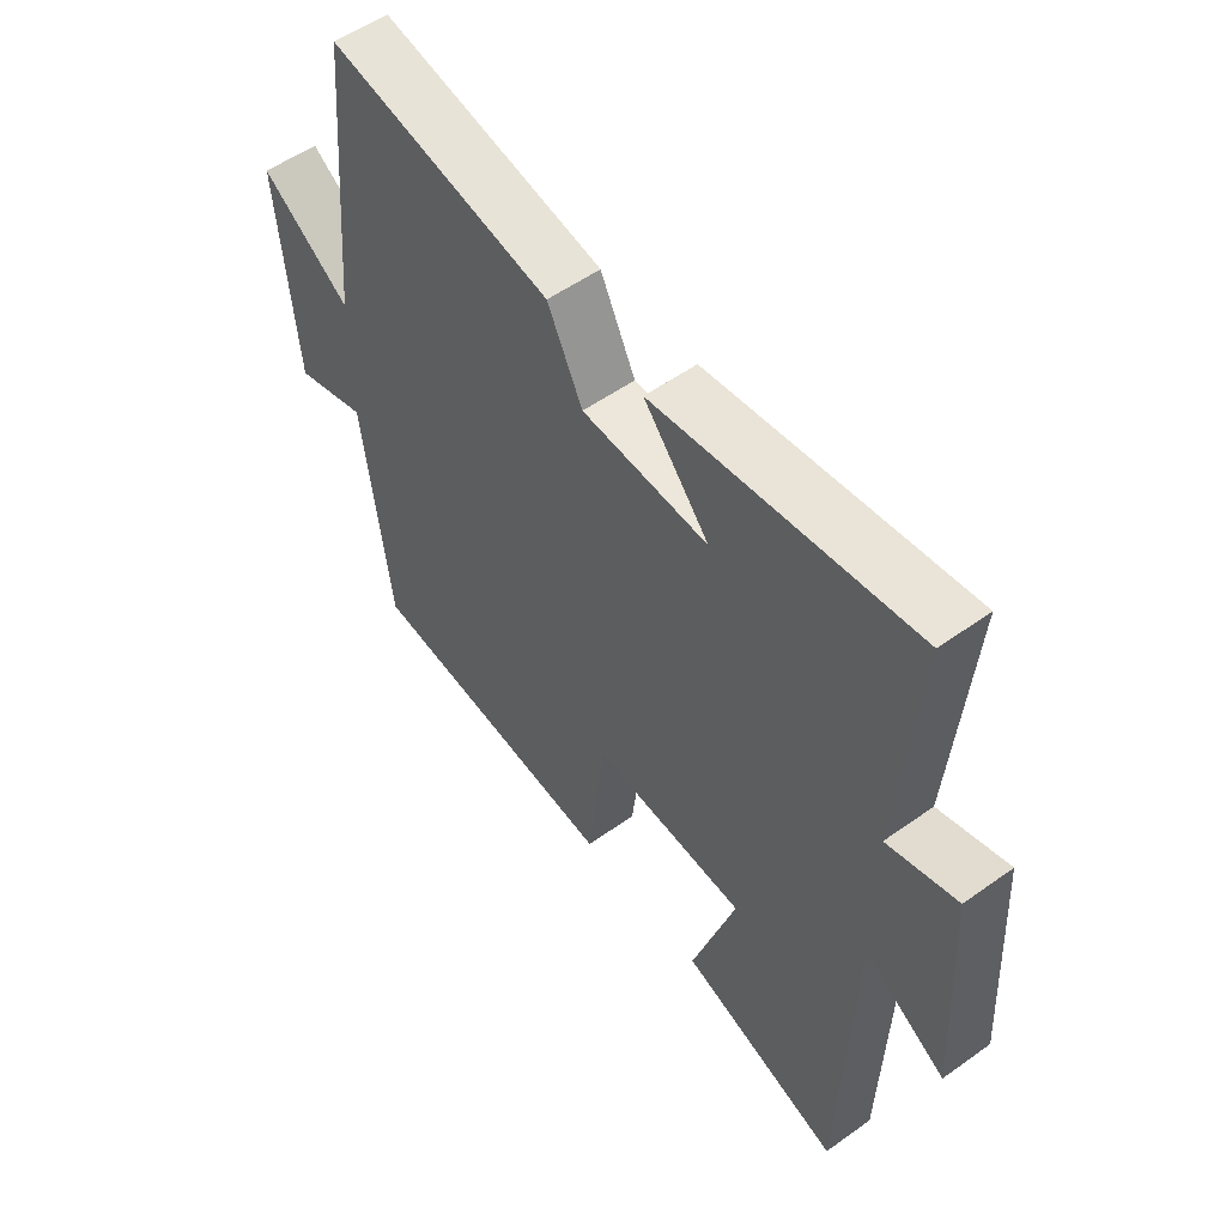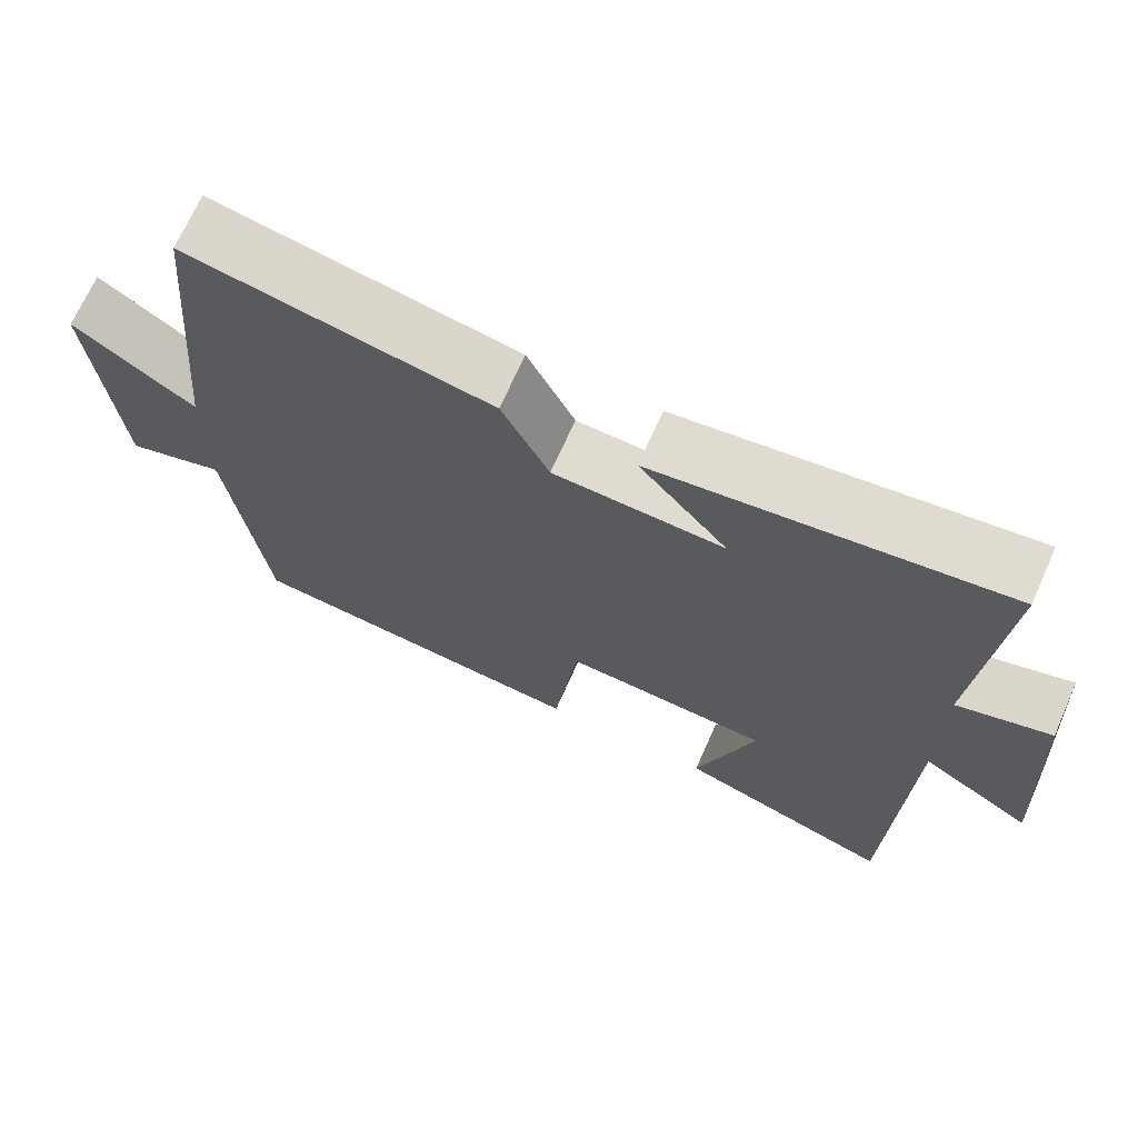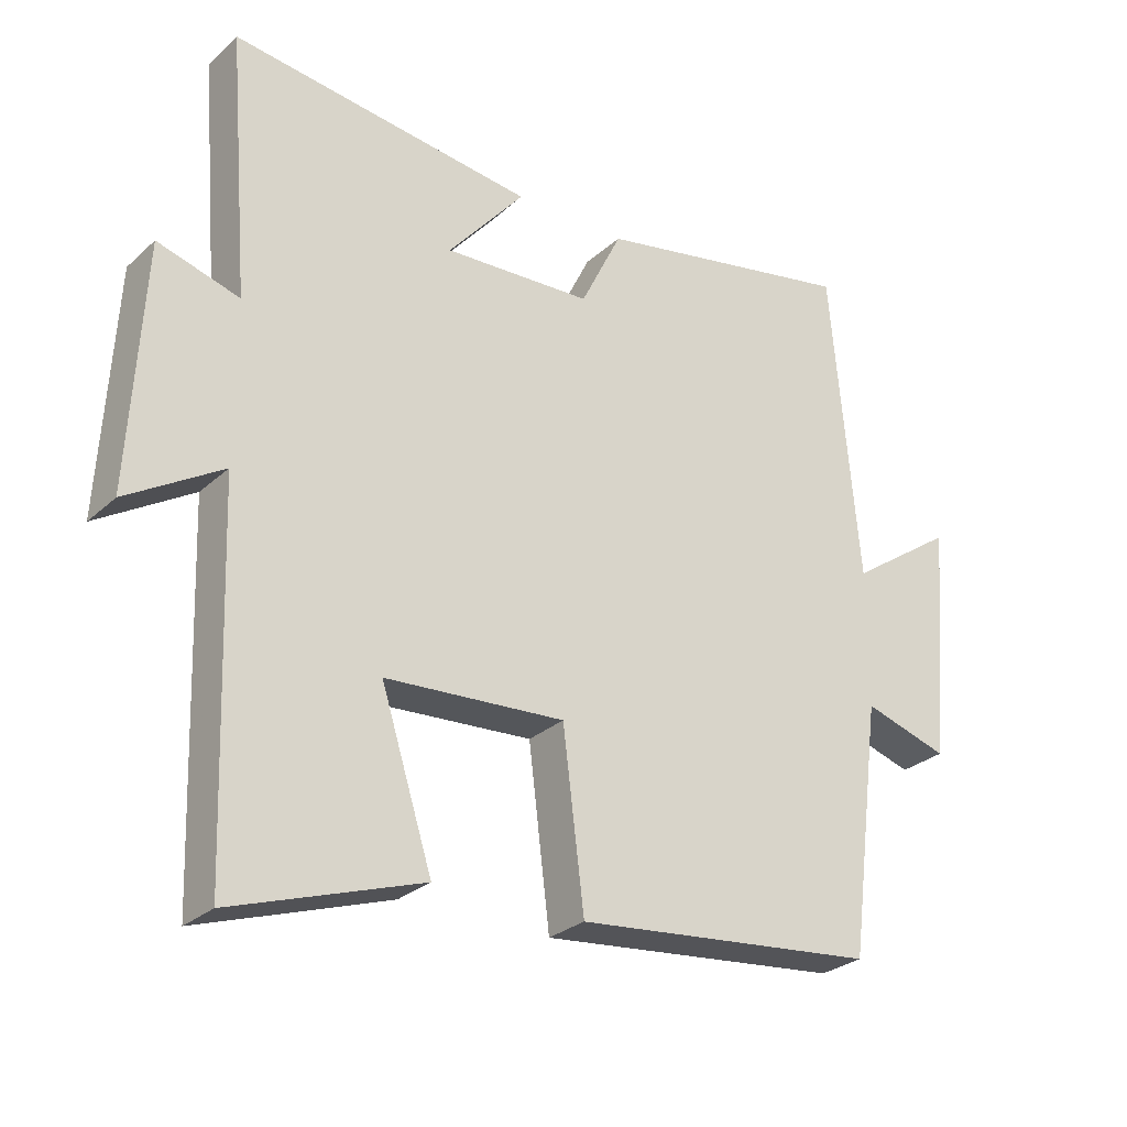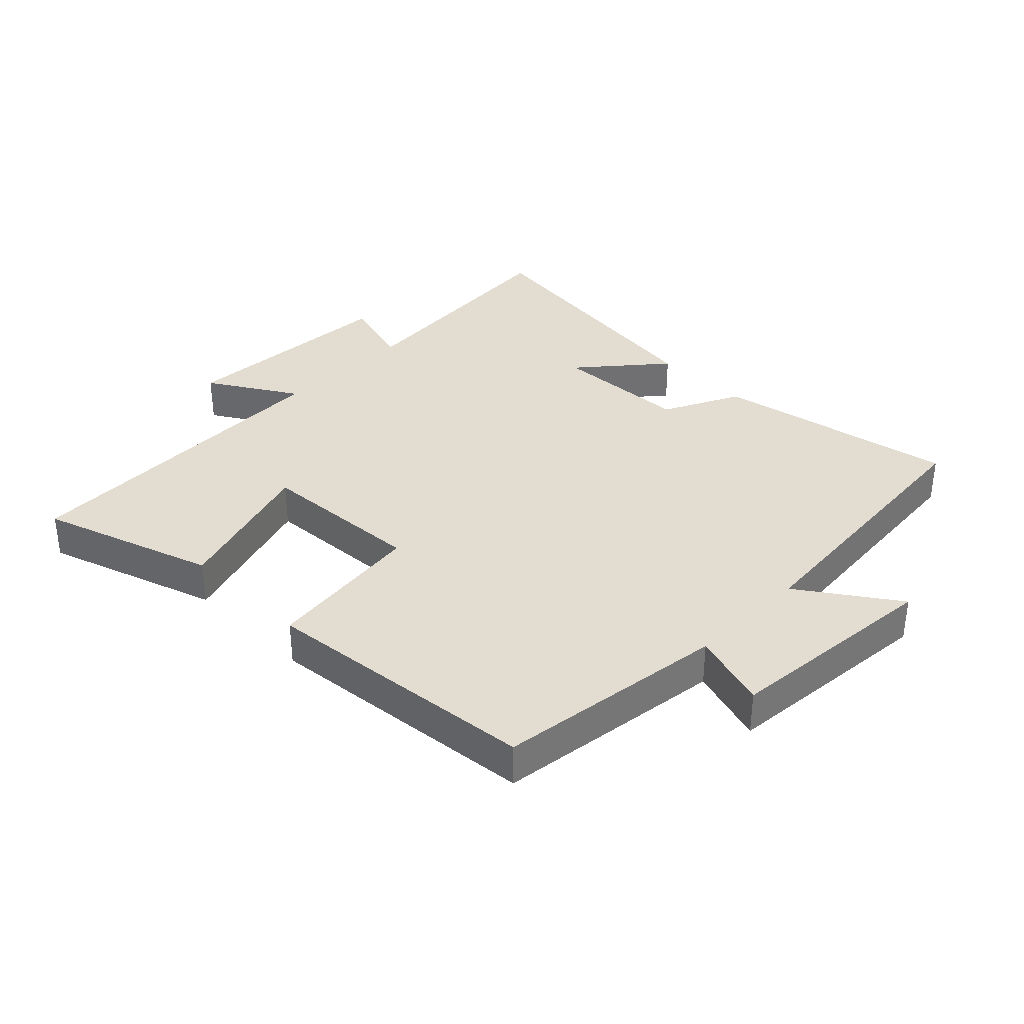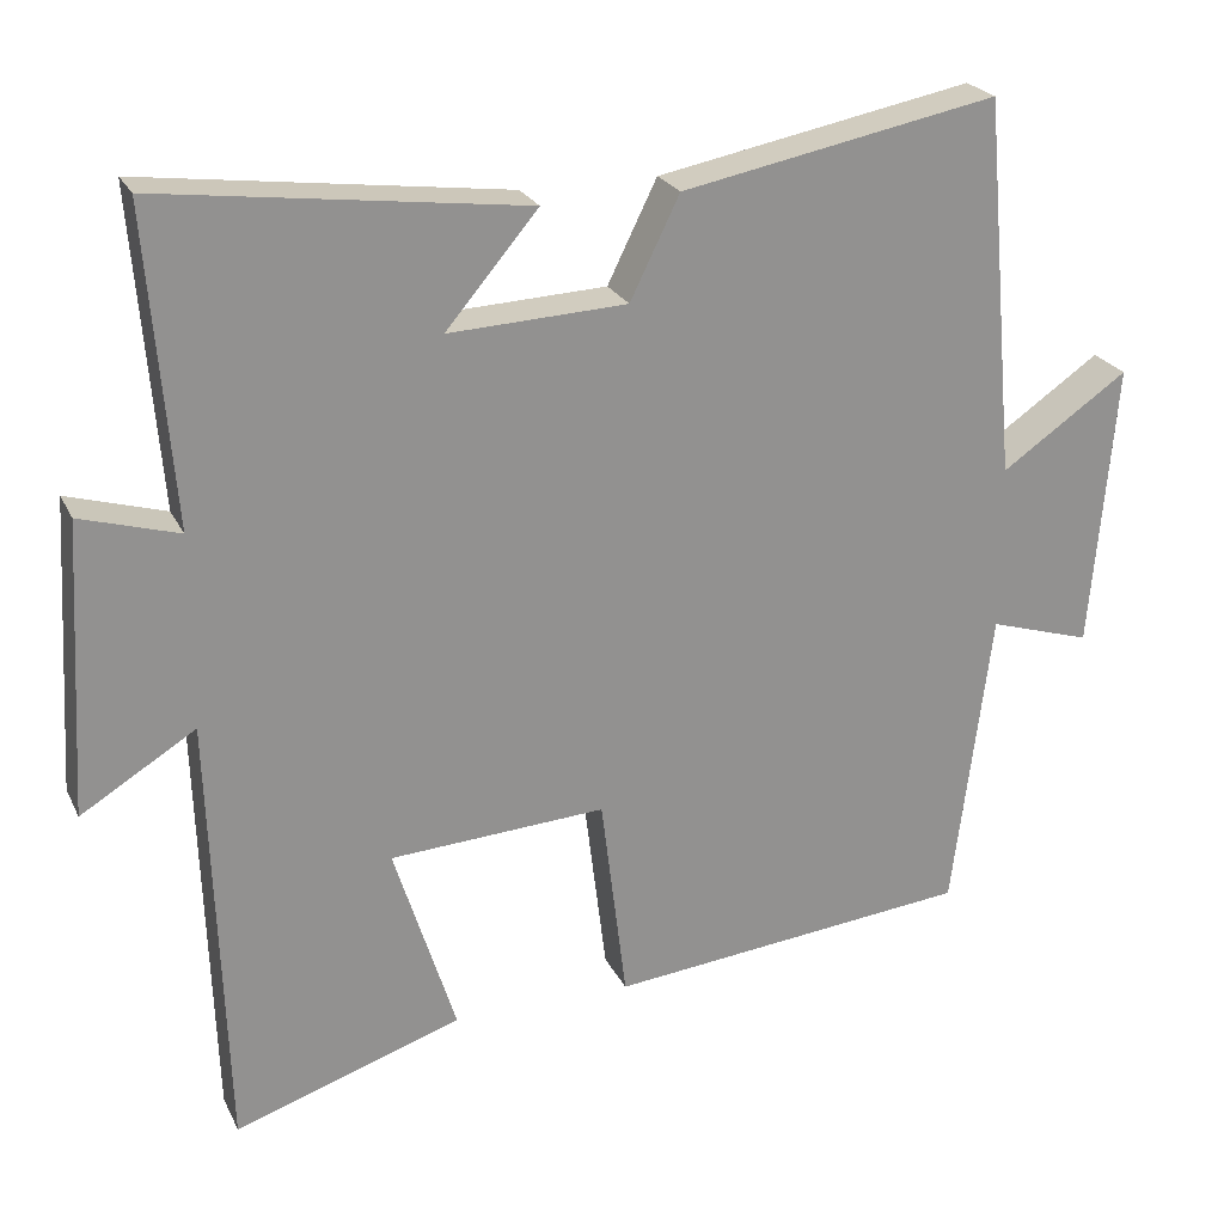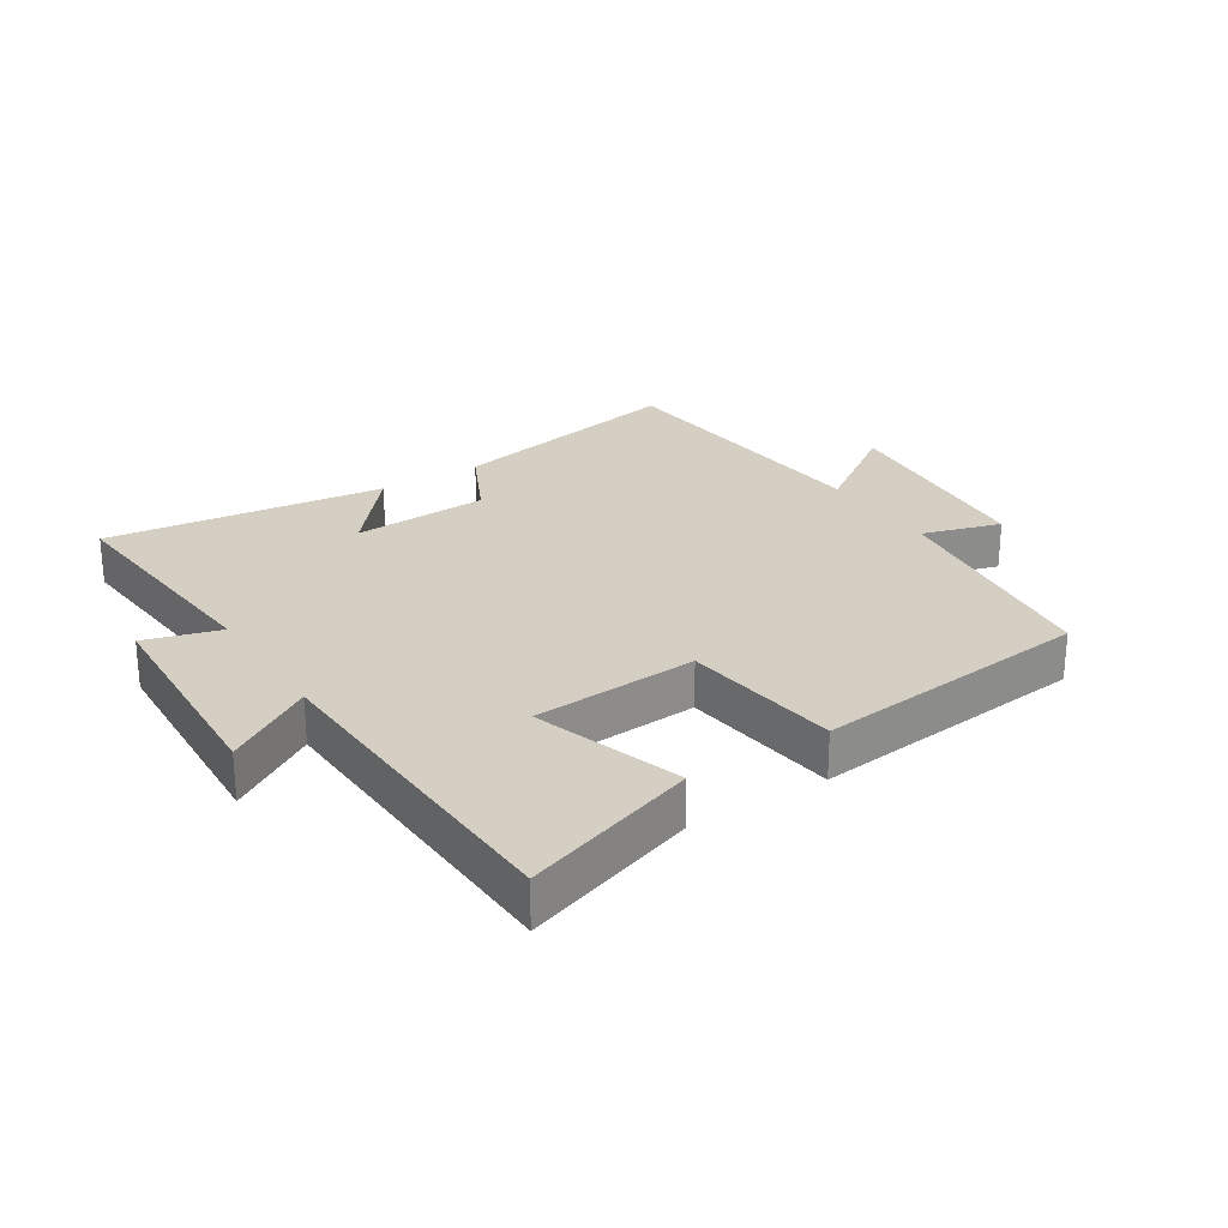
<metadata>
{"format":"obj","ext":"obj","renderer":"f3d","projection":"perspective","resolution":1024,"background":"white","views":[{"elev":54.1,"azim":52.8,"up":"+Z"},{"elev":69.5,"azim":24.0,"up":"+Z"},{"elev":-27.7,"azim":143.4,"up":"+Z"},{"elev":35.3,"azim":-135.2,"up":"+Y"},{"elev":23.6,"azim":159.3,"up":"+Z"},{"elev":25.8,"azim":147.1,"up":"+Y"}]}
</metadata>
<code>
v -0.453 0.07 -0.455
v -0.5 0.07 -0.087
v -0.624 0.07 -0.125
v -0.654 0.07 0.221
v -0.5 0.07 0.115
v -0.459 0.07 0.574
v -0.075 0.07 0.5
v -0.015 0.07 0.378
v 0.201 0.07 0.368
v 0.089 0.07 0.5
v 0.531 0.07 0.557
v 0.5 0.07 0.176
v 0.619 0.07 0.211
v 0.639 0.07 -0.143
v 0.5 0.07 -0.058
v 0.482 0.07 -0.592
v 0.206 0.07 -0.5
v 0.281 0.07 -0.264
v 0.019 0.07 -0.248
v -0.012 0.07 -0.5
v -0.453 0 -0.455
v -0.5 0 -0.087
v -0.624 0 -0.125
v -0.654 0 0.221
v -0.5 0 0.115
v -0.459 0 0.574
v -0.075 0 0.5
v -0.015 0 0.378
v 0.201 0 0.368
v 0.089 0 0.5
v 0.531 0 0.557
v 0.5 0 0.176
v 0.619 0 0.211
v 0.639 0 -0.143
v 0.5 0 -0.058
v 0.482 0 -0.592
v 0.206 0 -0.5
v 0.281 0 -0.264
v 0.019 0 -0.248
v -0.012 0 -0.5
f 19 20 1 2
f 18 19 2
f 15 16 17 18
f 15 18 2
f 12 13 14 15
f 12 15 2
f 9 10 11 12
f 8 9 12 2
f 7 8 2
f 6 7 2
f 5 6 2
f 2 3 4 5
f 22 21 40 39
f 22 39 38
f 38 37 36 35
f 22 38 35
f 35 34 33 32
f 22 35 32
f 32 31 30 29
f 22 32 29 28
f 22 28 27
f 22 27 26
f 22 26 25
f 25 24 23 22
f 1 21 22 2
f 2 22 23 3
f 3 23 24 4
f 4 24 25 5
f 5 25 26 6
f 6 26 27 7
f 7 27 28 8
f 8 28 29 9
f 9 29 30 10
f 10 30 31 11
f 11 31 32 12
f 12 32 33 13
f 13 33 34 14
f 14 34 35 15
f 15 35 36 16
f 16 36 37 17
f 17 37 38 18
f 18 38 39 19
f 19 39 40 20
f 20 40 21 1

</code>
